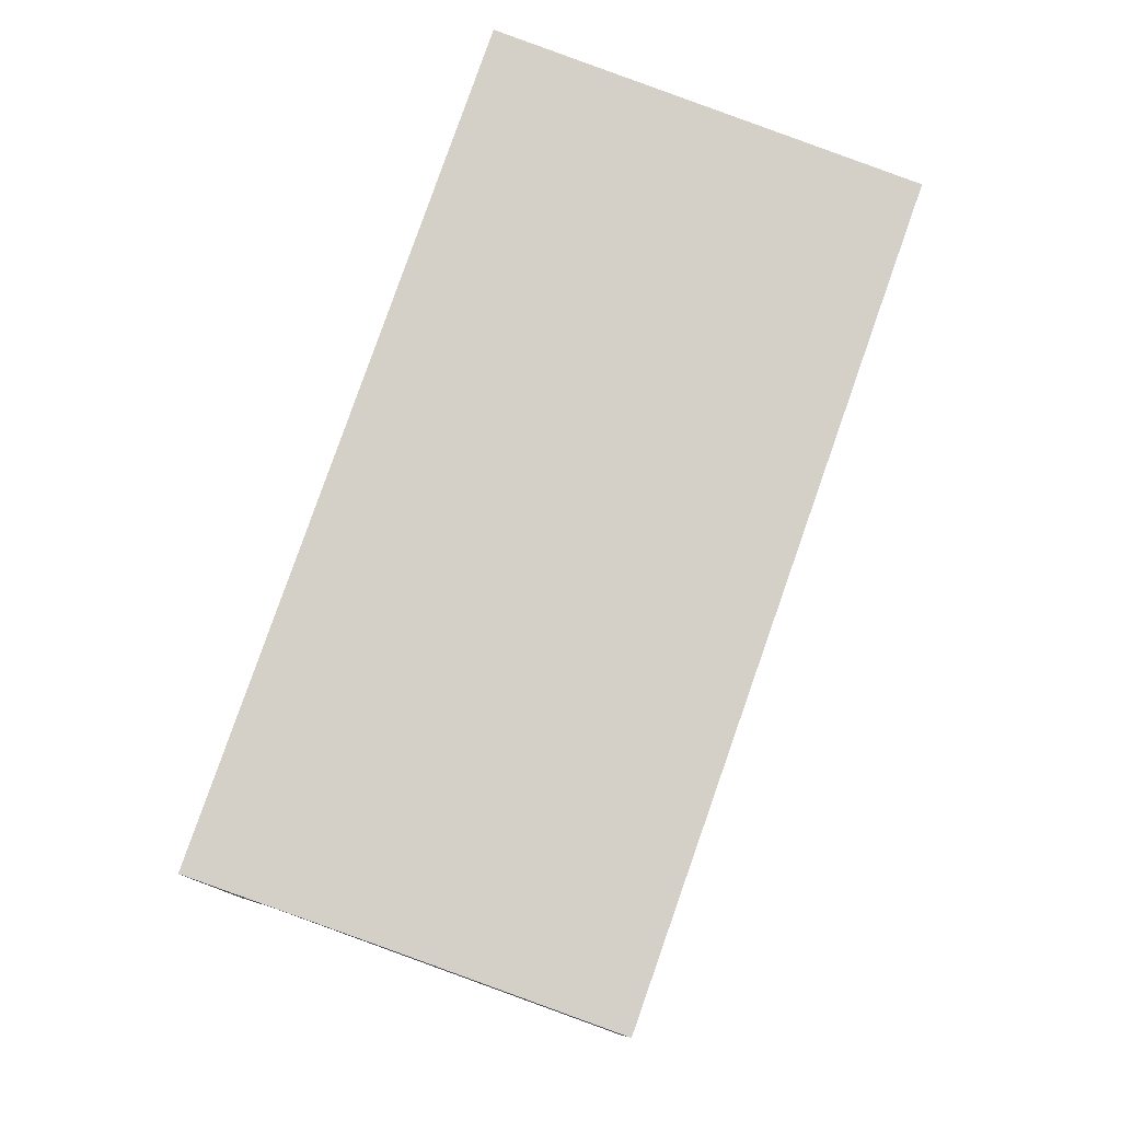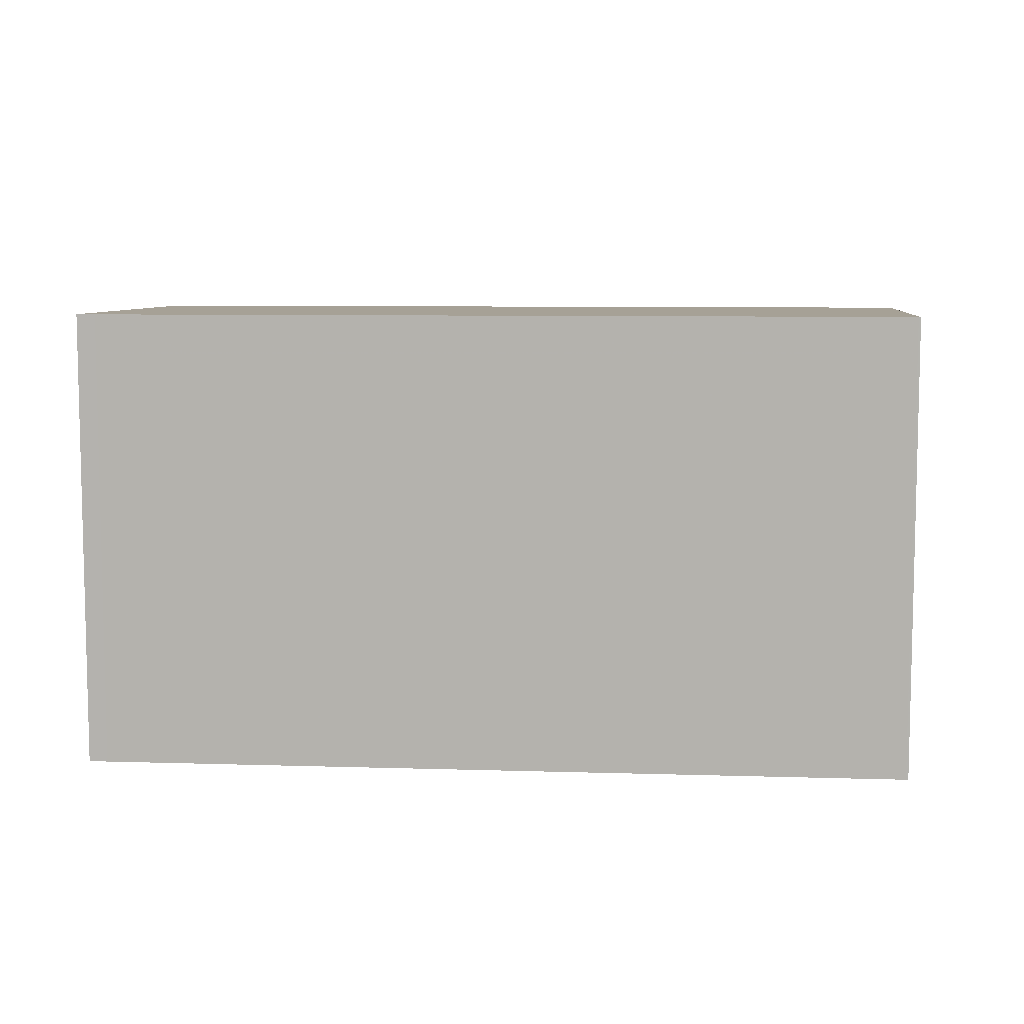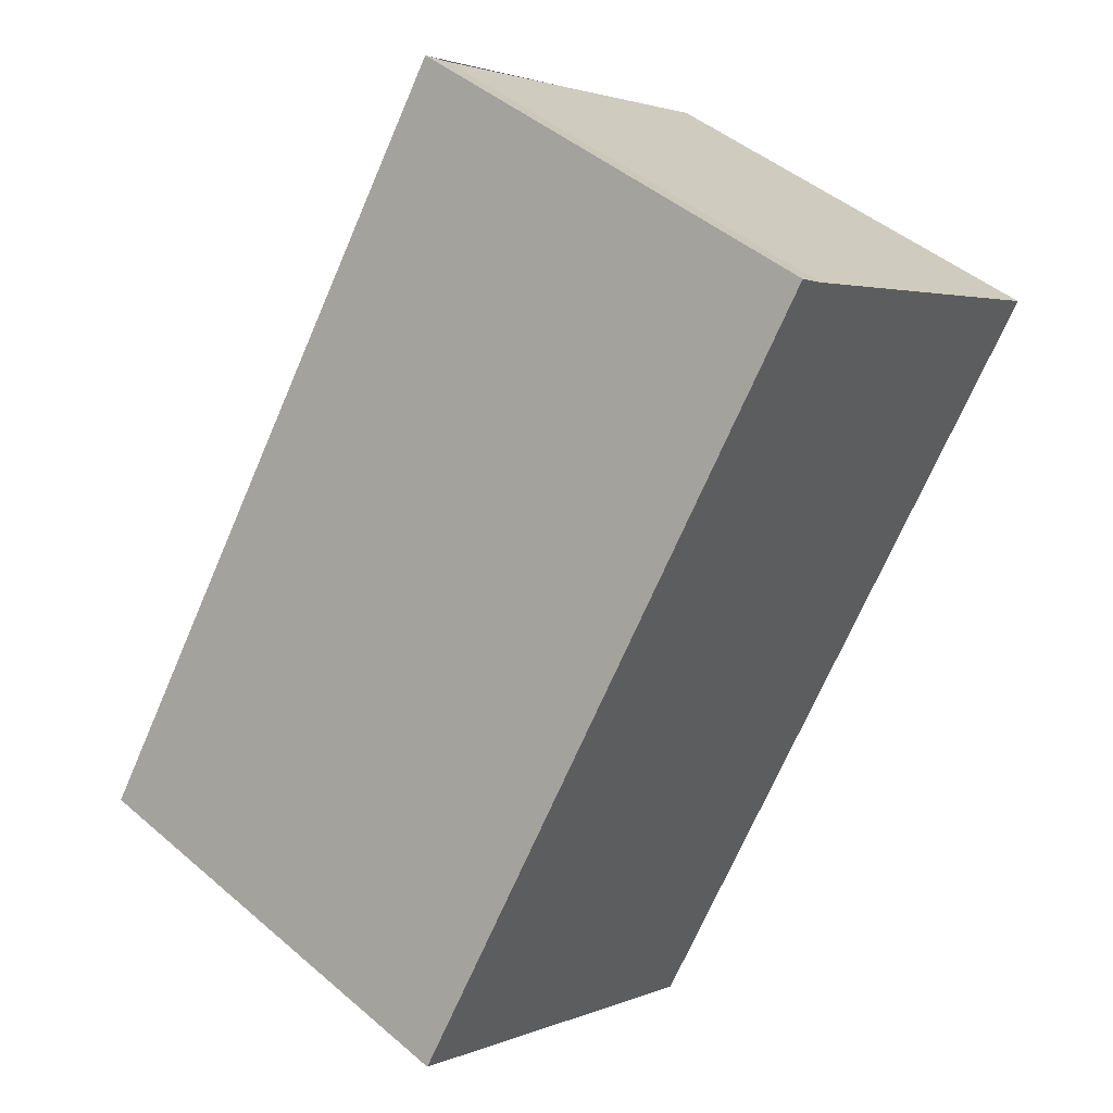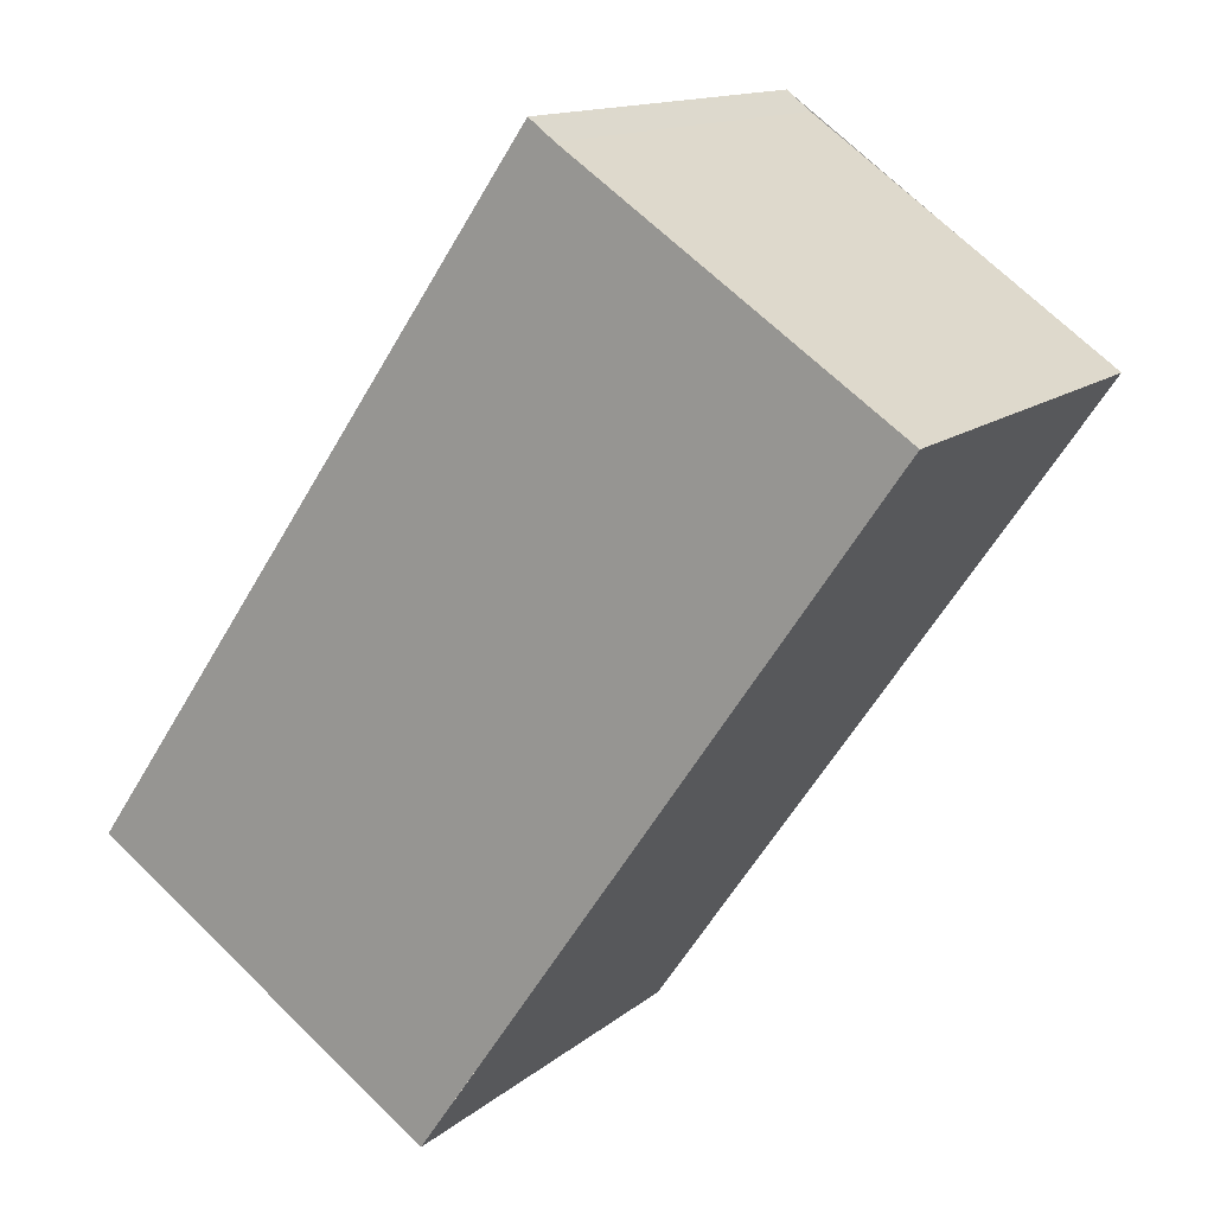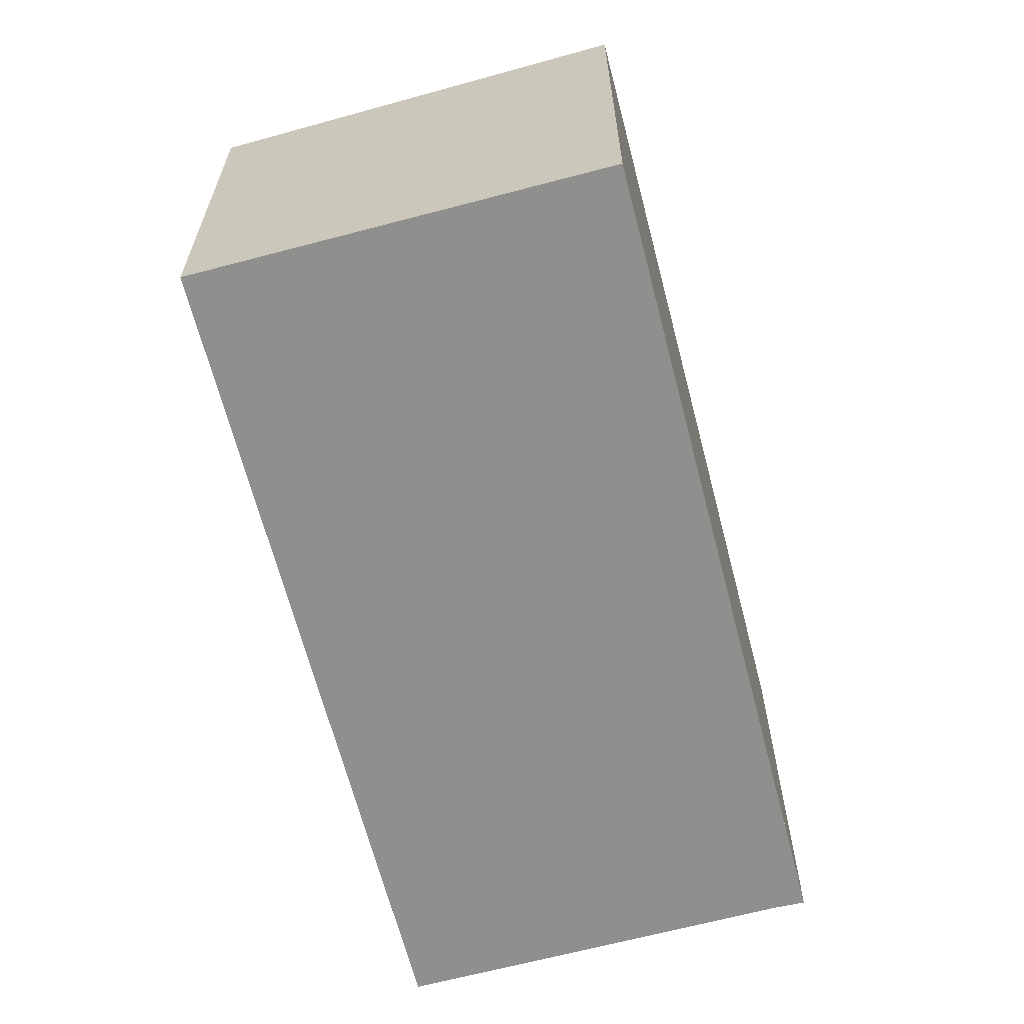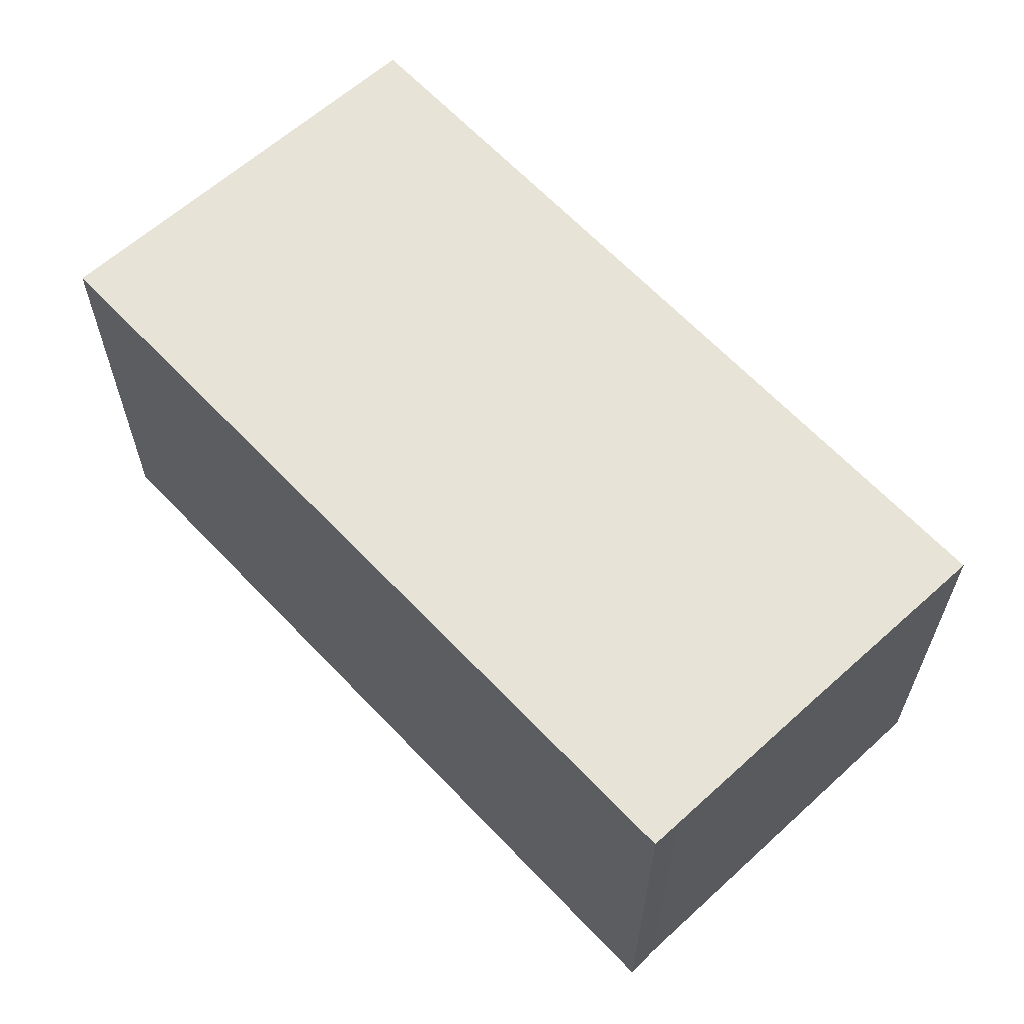
<metadata>
{"format":"obj","ext":"obj","renderer":"f3d","projection":"perspective","resolution":1024,"background":"white","views":[{"elev":79.9,"azim":-126.1,"up":"+Z"},{"elev":9.2,"azim":129.5,"up":"+Z"},{"elev":46.3,"azim":134.3,"up":"+Y"},{"elev":13.7,"azim":-149.6,"up":"+Y"},{"elev":-65.3,"azim":49.1,"up":"+Z"},{"elev":64.5,"azim":171.2,"up":"+Z"}]}
</metadata>
<code>
v -1124 -636.3 2.22
v -1126 -637.4 2.112
v -1128 -634.1 2.125
v -1127 -633.1 2.225
v -1127 -633 2.233
v -1124 -636.3 2.218
v -1127 -633 2.231
v -1126 -637.4 2.113
v -1128 -634.1 2.127
v -1128 -634.1 2.127
v -1128 -634.1 2.125
v -1127 -633 2.231
v -1126 -637.4 2.112
v -1126 -637.3 2.114
v -1124 -636.2 2.218
v -1127 -633 2.233
v -1124 -636.2 2.22
v -1124 -636.3 2.218
v -1124 -636.3 2.22
v -1124 -636.3 -4.441e-16
v -1124 -636.3 0
v -1126 -637.4 2.112
v -1126 -637.4 2.112
v -1126 -637.4 0
v -1126 -637.4 0
v -1128 -634.1 2.127
v -1128 -634.1 2.125
v -1128 -634.1 0
v -1128 -634.1 0
v -1127 -633 2.231
v -1127 -633.1 2.225
v -1127 -633.1 0
v -1127 -633 0
v -1127 -633 2.233
v -1127 -633 2.233
v -1127 -633 0
v -1127 -633 0
v -1126 -637.4 2.113
v -1124 -636.3 2.218
v -1124 -636.3 0
v -1126 -637.4 0
v -1127 -633 2.233
v -1127 -633 2.231
v -1127 -633 0
v -1127 -633 0
v -1126 -637.4 2.112
v -1126 -637.4 2.113
v -1126 -637.4 0
v -1126 -637.4 0
v -1127 -633.1 2.225
v -1128 -634.1 2.127
v -1128 -634.1 0
v -1127 -633.1 0
v -1128 -634.1 2.125
v -1128 -634.1 2.125
v -1128 -634.1 -4.441e-16
v -1128 -634.1 0
v -1128 -634.1 2.125
v -1126 -637.4 2.112
v -1126 -637.4 0
v -1128 -634.1 -4.441e-16
v -1124 -636.2 2.22
v -1127 -633 2.233
v -1127 -633 0
v -1124 -636.2 4.441e-16
v -1124 -636.3 2.22
v -1124 -636.2 2.22
v -1124 -636.2 4.441e-16
v -1124 -636.3 -4.441e-16
v -1124 -636.3 0
v -1126 -637.4 0
v -1128 -634.1 0
v -1127 -633.1 0
v -1127 -633 0
f 12 7 5 16
f 10 9 4 7 12
f 11 3 9 10
f 14 8 2 13
f 15 6 8 14
f 13 11 10 14
f 14 10 12 15
f 17 1 6 15
f 15 12 16 17
f 19 20 21 18
f 23 24 25 22
f 27 28 29 26
f 31 32 33 30
f 35 36 37 34
f 39 40 41 38
f 43 44 45 42
f 47 48 49 46
f 51 52 53 50
f 55 56 57 54
f 59 60 61 58
f 63 64 65 62
f 67 68 69 66
f 71 72 73 74 70

</code>
